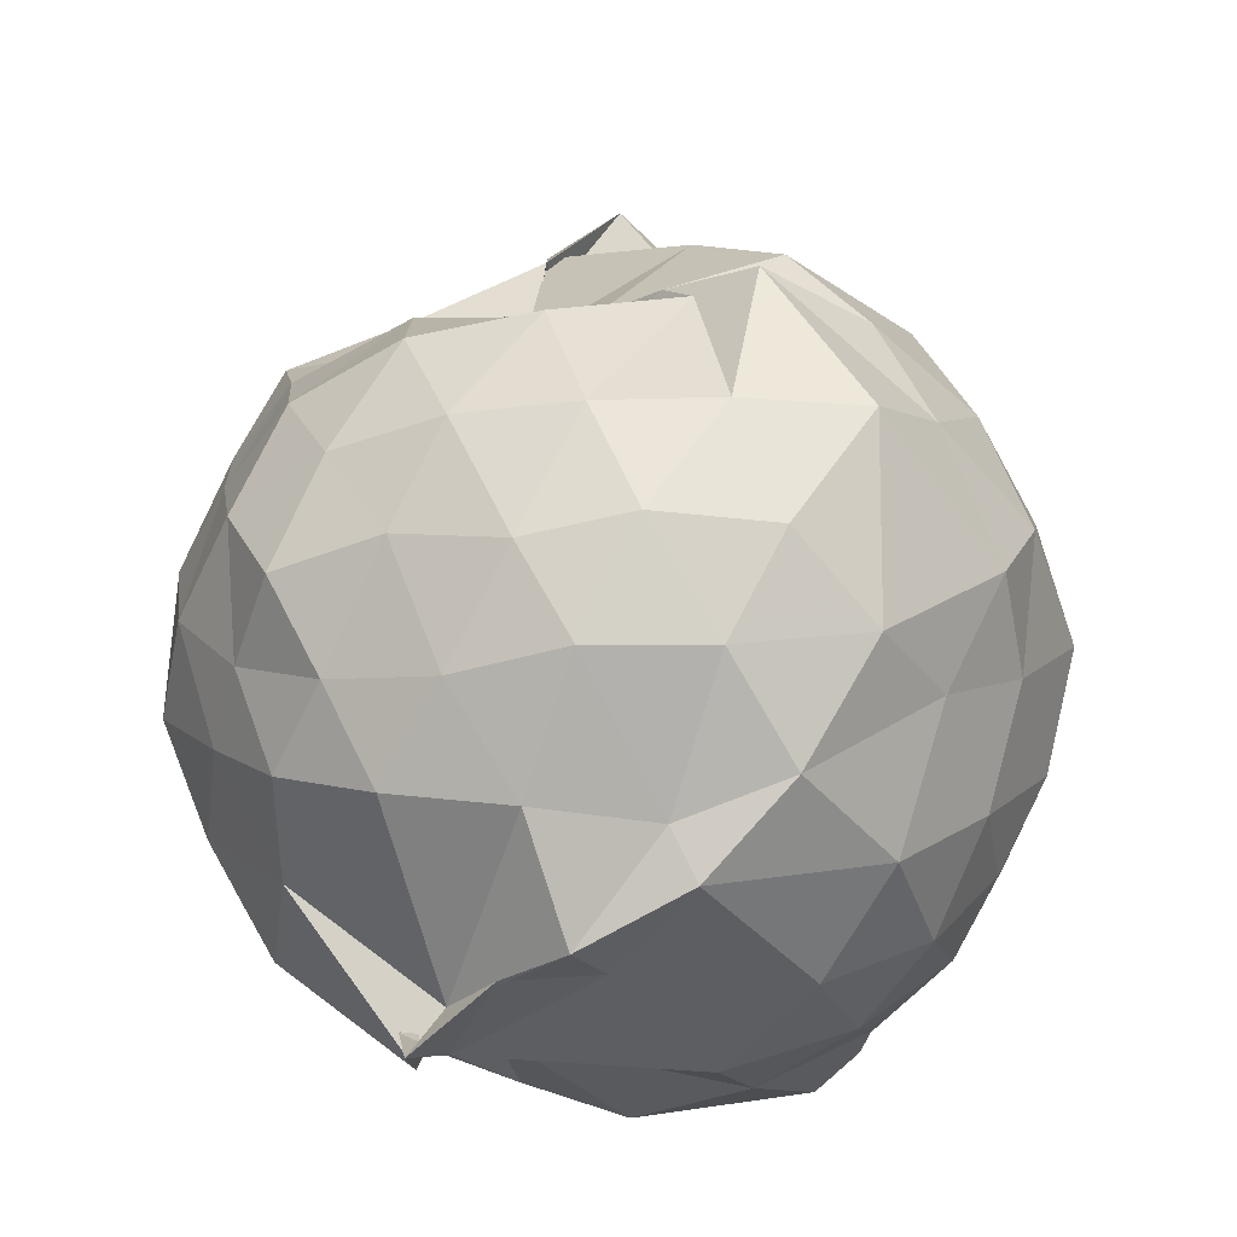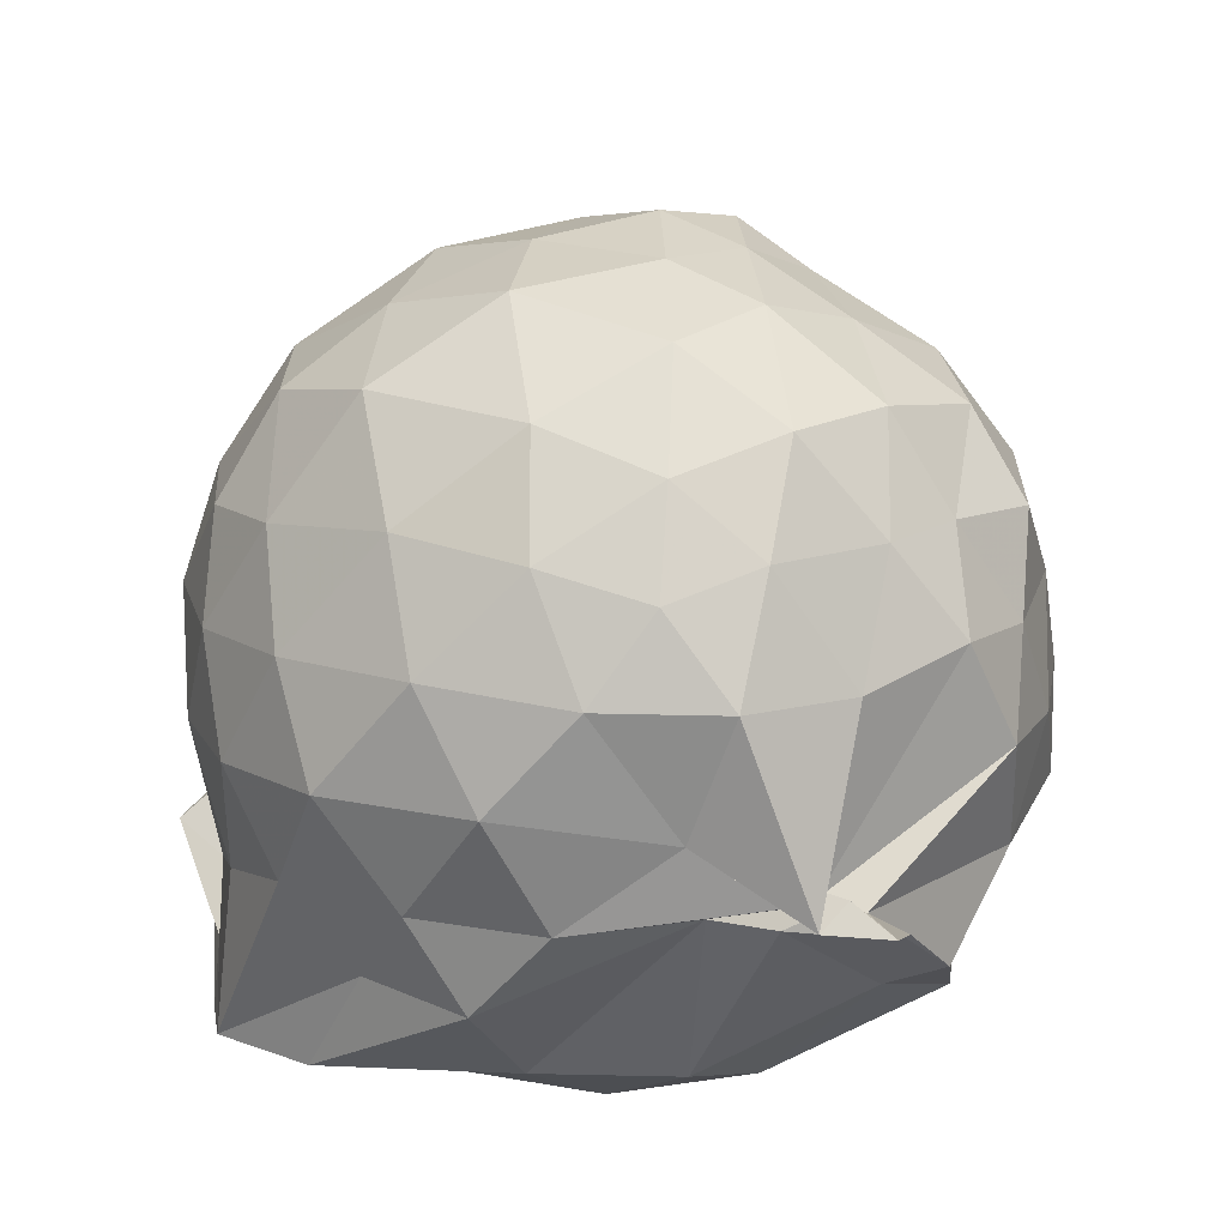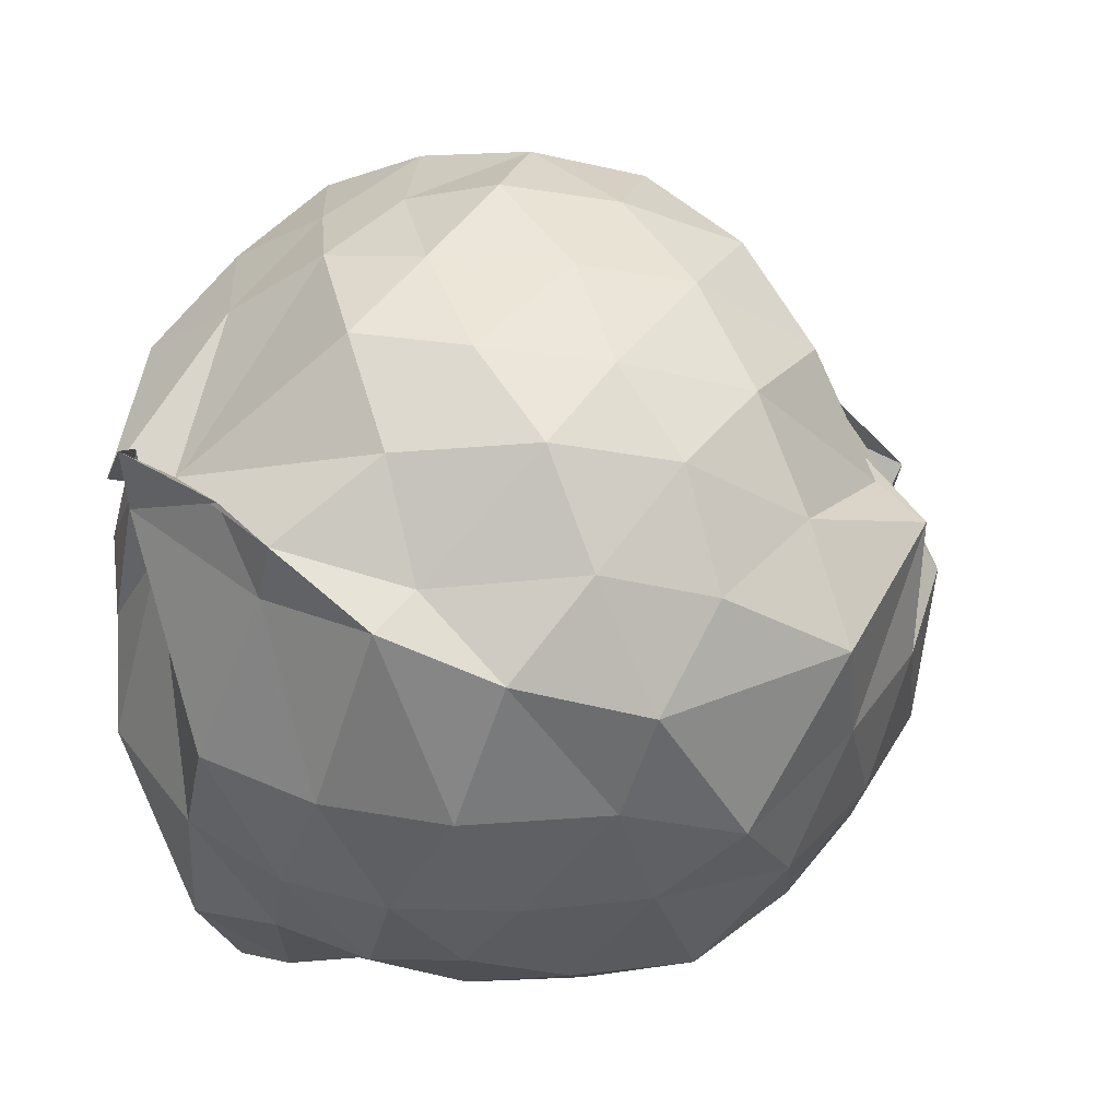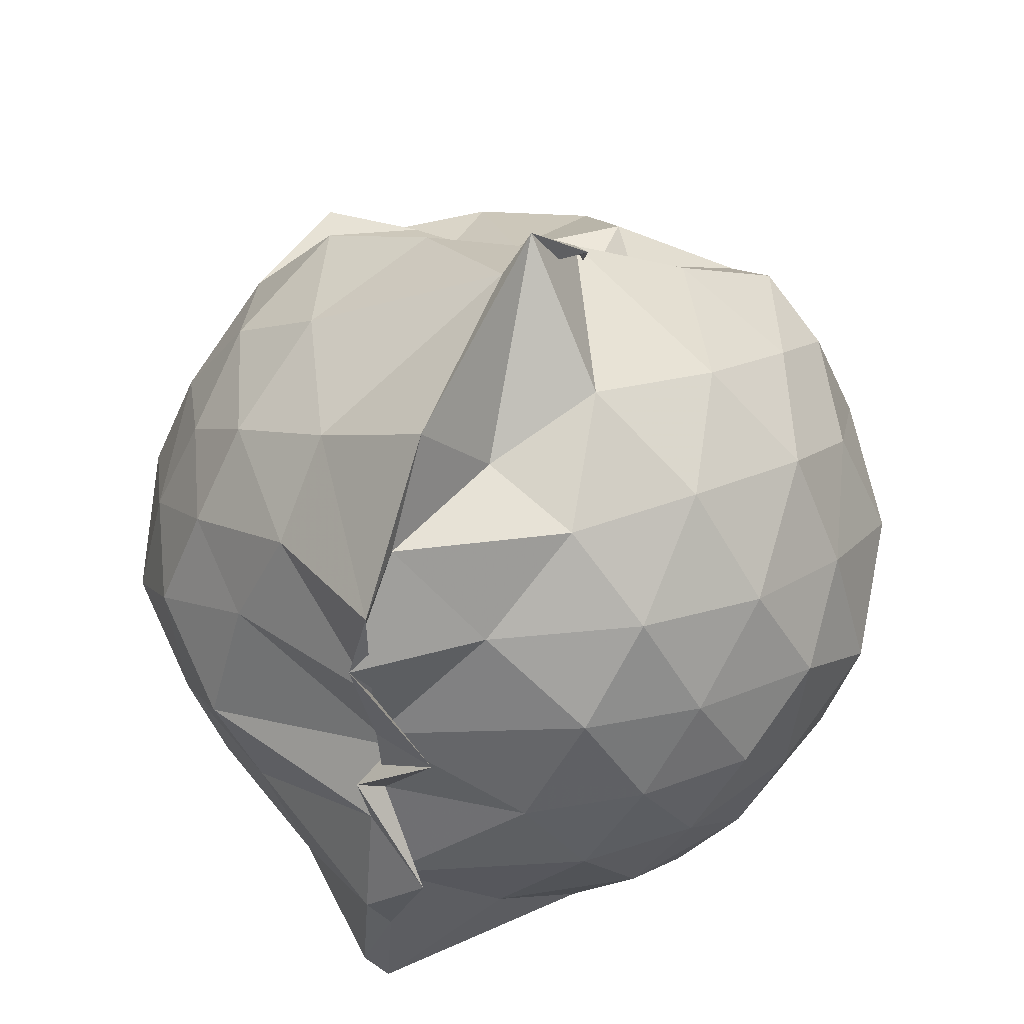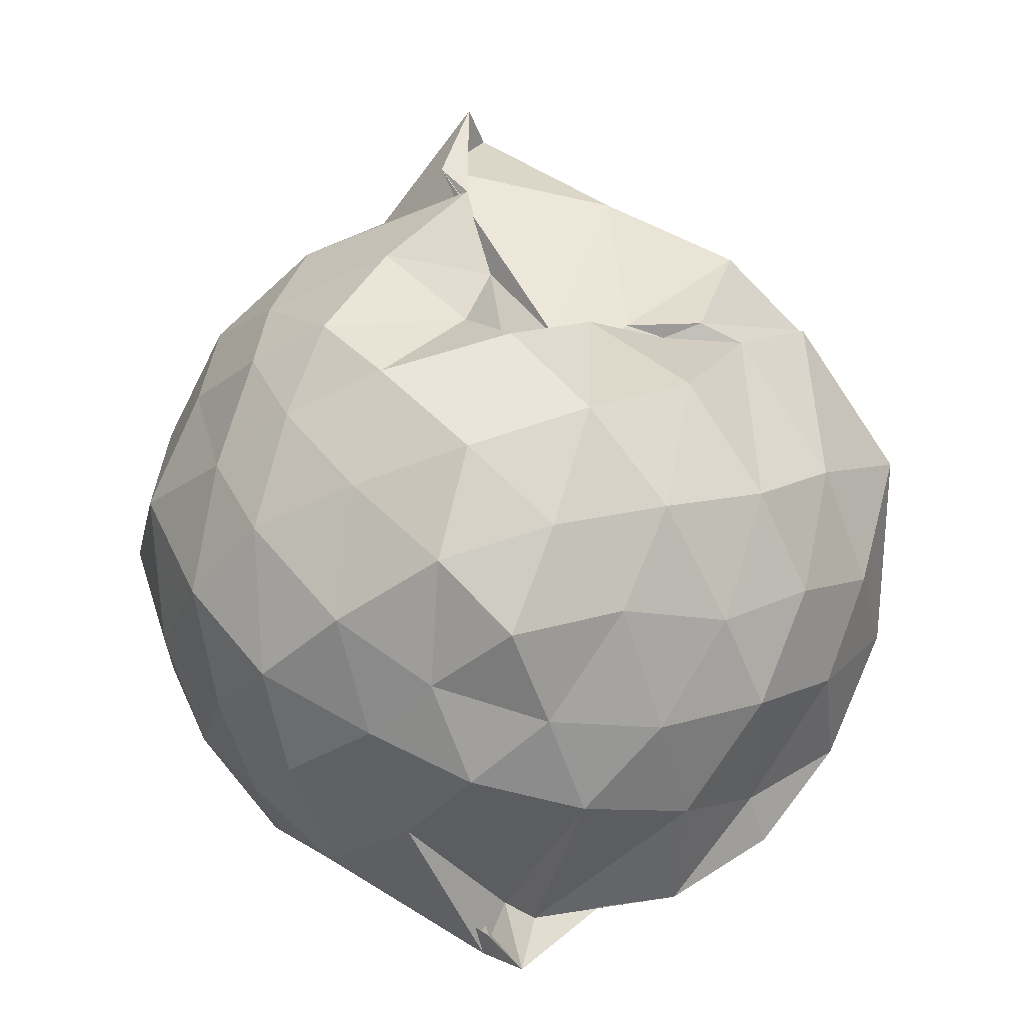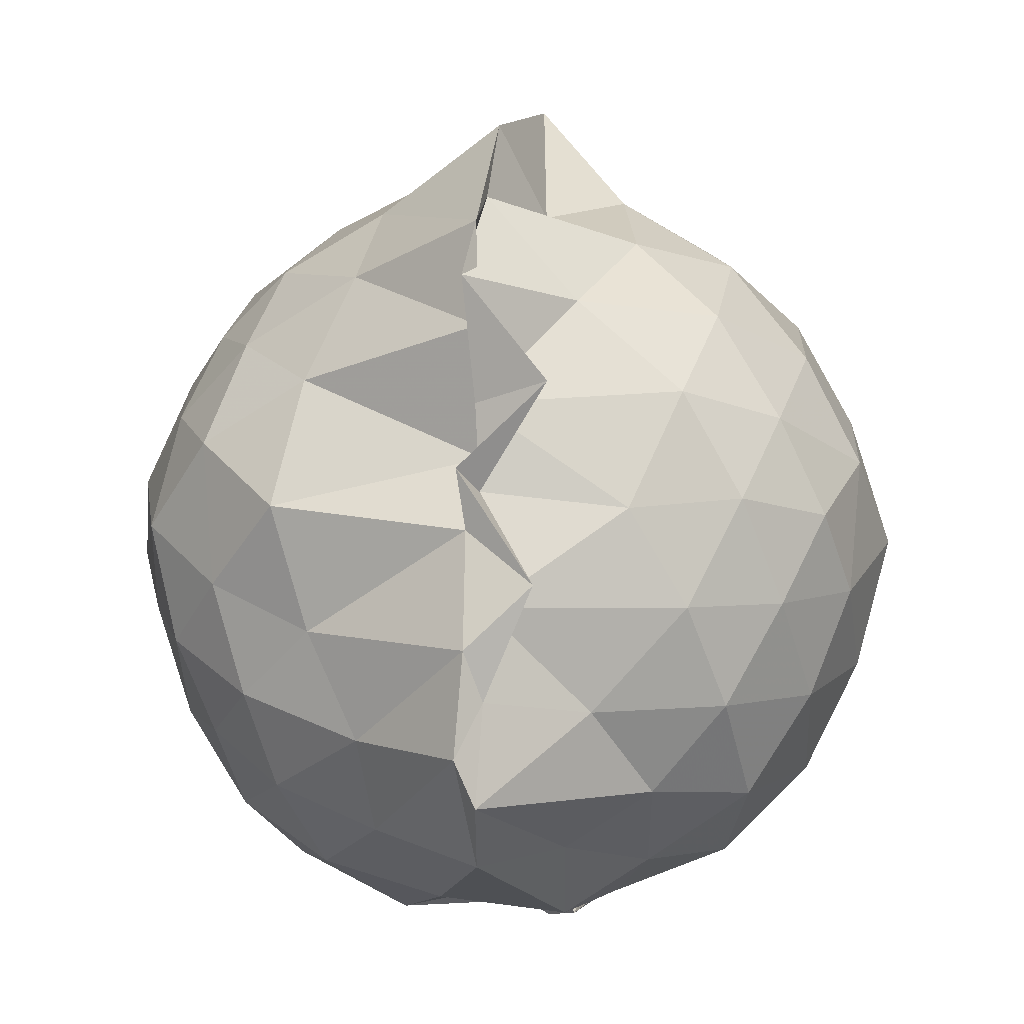
<metadata>
{"format":"obj","ext":"obj","renderer":"f3d","projection":"perspective","resolution":1024,"background":"white","views":[{"elev":-17.5,"azim":42.4,"up":"+Y"},{"elev":-38.2,"azim":-58.9,"up":"+Y"},{"elev":34.8,"azim":61.1,"up":"+Z"},{"elev":43.7,"azim":-154.3,"up":"+Y"},{"elev":8.3,"azim":-1.0,"up":"+Y"},{"elev":-9.4,"azim":-169.4,"up":"+Y"}]}
</metadata>
<code>
v -0.939 -0.1231 1.052
v -0.9705 -0.04579 -0.8587
v -0.08316 -0.09009 0.5306
v -0.1847 0.1748 0.5706
v -0.3776 0.4737 0.4552
v -0.5637 0.4845 0.4347
v -0.6999 0.4841 0.475
v -0.9497 0.4805 0.4032
v -1.039 0.5363 0.5272
v -1.367 0.5291 0.6457
v -1.54 0.4404 0.5617
v -1.623 0.2004 0.6216
v -1.68 -0.09107 0.6679
v -1.628 -0.3715 0.6223
v -1.55 -0.5932 0.5561
v -1.371 -0.75 0.618
v -1 -1.003 0.5723
v -0.9085 -1.005 0.6912
v -0.7259 -0.8733 0.6318
v -0.5414 -0.847 0.6274
v -0.3529 -0.6201 0.565
v -0.1761 -0.3216 0.6076
v 0.002862 0.1671 0.3639
v -0.2267 0.5009 0.4318
v -0.4739 0.52 0.4397
v -0.6521 0.5154 0.444
v -0.8281 0.4923 0.4712
v -0.9777 0.6293 0.2797
v -1.228 0.6811 0.4005
v -1.515 0.5474 0.3603
v -1.692 0.3337 0.3536
v -1.811 0.07817 0.3805
v -1.778 -0.2549 0.4152
v -1.691 -0.5173 0.3634
v -1.515 -0.7409 0.3725
v -1.206 -0.8694 0.4067
v -0.9871 -0.9404 0.6331
v -0.9933 -0.9642 0.4887
v -0.5723 -0.8604 0.4898
v -0.3145 -0.7357 0.5242
v -0.143 -0.537 0.4359
v -0.01738 -0.268 0.3421
v -0.04402 0.2179 0.1118
v -0.1739 0.4535 0.1427
v -0.3776 0.659 0.1657
v -0.68 0.7918 0.1108
v -1.098 0.8824 0.1198
v -1.034 0.8292 0.192
v -1.438 0.6701 0.08224
v -1.661 0.4673 0.09744
v -1.791 0.2101 0.07923
v -1.876 -0.0927 0.0935
v -1.791 -0.395 0.1099
v -1.661 -0.6542 0.0866
v -1.454 -0.8506 0.1088
v -1.179 -0.953 0.09831
v -1.019 -0.9035 0.3421
v -0.6466 -0.9886 0.08851
v -0.3725 -0.8505 0.1054
v -0.1675 -0.6442 0.1157
v -0.05521 -0.3322 0.09904
v 0.03252 -0.08165 0.01324
v -0.1308 0.3267 -0.1447
v -0.2956 0.557 -0.1495
v -0.5259 0.7033 -0.1913
v -0.9917 0.9499 -0.1166
v -1.029 1.029 -0.04476
v -1.253 0.7389 -0.1713
v -1.522 0.5557 -0.2017
v -1.702 0.3139 -0.2214
v -1.822 0.06603 -0.1529
v -1.794 -0.2503 -0.1798
v -1.697 -0.4996 -0.2085
v -1.546 -0.73 -0.2171
v -1.298 -0.8835 -0.1667
v -1.093 -1.009 -0.146
v -0.7988 -0.9703 -0.201
v -0.5105 -0.8825 -0.1876
v -0.2951 -0.7364 -0.1608
v -0.1458 -0.5083 -0.151
v -0.05802 -0.2427 -0.1607
v -0.03425 0.07075 -0.1911
v -0.276 0.3972 -0.3561
v -0.4556 0.5312 -0.438
v -0.7119 0.6519 -0.487
v -1.011 0.8325 -0.5622
v -1.097 0.6459 -0.4028
v -1.321 0.5586 -0.4411
v -1.514 0.3677 -0.4664
v -1.653 0.1257 -0.4347
v -1.748 -0.0929 -0.3535
v -1.652 -0.3093 -0.435
v -1.521 -0.5457 -0.4641
v -1.346 -0.7375 -0.4358
v -1.133 -0.861 -0.3788
v -0.9716 -0.9126 -0.6172
v -0.7066 -0.8215 -0.4924
v -0.4547 -0.7132 -0.4408
v -0.2758 -0.575 -0.3599
v -0.1969 -0.364 -0.434
v -0.1409 -0.08939 -0.4721
v -0.197 0.1827 -0.4321
v -0.2527 -0.07908 0.7466
v -0.3619 0.1541 0.7815
v -0.5245 0.4012 0.7245
v -0.7405 0.5263 0.4782
v -0.9351 0.5151 0.6849
v -1.233 0.4346 0.7467
v -1.452 0.3309 0.7117
v -1.524 0.07665 0.7852
v -1.507 -0.2555 0.8243
v -1.454 -0.5031 0.7363
v -1.176 -0.6421 0.7753
v -0.9467 -0.8854 0.543
v -0.8764 -0.9015 0.6146
v -0.5262 -0.5958 0.7749
v -0.3577 -0.3306 0.812
v -0.4505 -0.122 0.8825
v -0.5897 0.1456 0.9205
v -0.7612 0.3631 0.8734
v -1.035 0.2837 0.9264
v -1.295 0.187 0.8635
v -1.33 -0.1088 0.9396
v -1.26 -0.3795 0.8922
v -1.03 -0.4831 0.9391
v -0.7711 -0.5537 0.9085
v -0.597 -0.3634 0.9141
v -0.6888 -0.082 0.9768
v -0.8449 0.1148 0.994
v -1.101 0.03927 1.015
v -1.118 -0.2533 0.9687
v -0.8545 -0.334 0.9808
v -0.3987 0.3235 -0.5644
v -0.6885 0.4525 -0.6595
v -1.014 0.5201 -0.8492
v -1.012 0.6122 -0.7169
v -1.213 0.3712 -0.662
v -1.449 0.1566 -0.6314
v -1.575 -0.08353 -0.5652
v -1.453 -0.3374 -0.6196
v -1.238 -0.5722 -0.648
v -1.011 -0.7944 -0.8313
v -0.972 -0.6913 -0.8779
v -0.7033 -0.6296 -0.6719
v -0.4039 -0.5083 -0.5565
v -0.3379 -0.2536 -0.6036
v -0.3169 0.07769 -0.626
v -0.5783 0.2031 -0.6964
v -1.018 0.2789 -0.8472
v -0.9898 0.3841 -0.8943
v -1.006 0.108 -0.8162
v -1.335 -0.1216 -0.7093
v -1.031 -0.3573 -0.8427
v -1.028 -0.5635 -0.835
v -0.9936 -0.4545 -0.8867
v -0.5895 -0.3803 -0.6843
v -0.5196 -0.1 -0.7598
v -1.01 -0.0046 -0.746
v -1.179 0.1391 -0.8742
v -1.013 -0.0905 -0.8009
v -1.147 -0.3138 -0.8773
v -0.9877 -0.1811 -0.8314
f 3 23 4
f 4 23 24
f 4 24 5
f 5 24 25
f 5 25 6
f 6 25 26
f 6 26 7
f 7 26 27
f 7 27 8
f 8 27 28
f 8 28 9
f 9 28 29
f 9 29 10
f 10 29 30
f 10 30 11
f 11 30 31
f 11 31 12
f 12 31 32
f 12 32 13
f 13 32 33
f 13 33 14
f 14 33 34
f 14 34 15
f 15 34 35
f 15 35 16
f 16 35 36
f 16 36 17
f 17 36 37
f 17 37 18
f 18 37 38
f 18 38 19
f 19 38 39
f 19 39 20
f 20 39 40
f 20 40 21
f 21 40 41
f 21 41 22
f 22 41 42
f 22 42 3
f 3 42 23
f 23 43 24
f 24 43 44
f 24 44 25
f 25 44 45
f 25 45 26
f 26 45 46
f 26 46 27
f 27 46 47
f 27 47 28
f 28 47 48
f 28 48 29
f 29 48 49
f 29 49 30
f 30 49 50
f 30 50 31
f 31 50 51
f 31 51 32
f 32 51 52
f 32 52 33
f 33 52 53
f 33 53 34
f 34 53 54
f 34 54 35
f 35 54 55
f 35 55 36
f 36 55 56
f 36 56 37
f 37 56 57
f 37 57 38
f 38 57 58
f 38 58 39
f 39 58 59
f 39 59 40
f 40 59 60
f 40 60 41
f 41 60 61
f 41 61 42
f 42 61 62
f 42 62 23
f 23 62 43
f 43 63 44
f 44 63 64
f 44 64 45
f 45 64 65
f 45 65 46
f 46 65 66
f 46 66 47
f 47 66 67
f 47 67 48
f 48 67 68
f 48 68 49
f 49 68 69
f 49 69 50
f 50 69 70
f 50 70 51
f 51 70 71
f 51 71 52
f 52 71 72
f 52 72 53
f 53 72 73
f 53 73 54
f 54 73 74
f 54 74 55
f 55 74 75
f 55 75 56
f 56 75 76
f 56 76 57
f 57 76 77
f 57 77 58
f 58 77 78
f 58 78 59
f 59 78 79
f 59 79 60
f 60 79 80
f 60 80 61
f 61 80 81
f 61 81 62
f 62 81 82
f 62 82 43
f 43 82 63
f 63 83 64
f 64 83 84
f 64 84 65
f 65 84 85
f 65 85 66
f 66 85 86
f 66 86 67
f 67 86 87
f 67 87 68
f 68 87 88
f 68 88 69
f 69 88 89
f 69 89 70
f 70 89 90
f 70 90 71
f 71 90 91
f 71 91 72
f 72 91 92
f 72 92 73
f 73 92 93
f 73 93 74
f 74 93 94
f 74 94 75
f 75 94 95
f 75 95 76
f 76 95 96
f 76 96 77
f 77 96 97
f 77 97 78
f 78 97 98
f 78 98 79
f 79 98 99
f 79 99 80
f 80 99 100
f 80 100 81
f 81 100 101
f 81 101 82
f 82 101 102
f 82 102 63
f 63 102 83
f 103 104 118
f 104 119 118
f 104 105 119
f 105 120 119
f 105 106 120
f 106 107 120
f 107 121 120
f 107 108 121
f 108 122 121
f 108 109 122
f 109 110 122
f 110 123 122
f 110 111 123
f 111 124 123
f 111 112 124
f 112 113 124
f 113 125 124
f 113 114 125
f 114 126 125
f 114 115 126
f 115 116 126
f 116 127 126
f 116 117 127
f 117 118 127
f 117 103 118
f 118 119 128
f 119 129 128
f 119 120 129
f 120 121 129
f 121 130 129
f 121 122 130
f 122 123 130
f 123 131 130
f 123 124 131
f 124 125 131
f 125 132 131
f 125 126 132
f 126 127 132
f 127 128 132
f 127 118 128
f 133 148 134
f 134 148 149
f 134 149 135
f 135 149 150
f 135 150 136
f 136 150 137
f 137 150 151
f 137 151 138
f 138 151 152
f 138 152 139
f 139 152 140
f 140 152 153
f 140 153 141
f 141 153 154
f 141 154 142
f 142 154 143
f 143 154 155
f 143 155 144
f 144 155 156
f 144 156 145
f 145 156 146
f 146 156 157
f 146 157 147
f 147 157 148
f 147 148 133
f 148 158 149
f 149 158 159
f 149 159 150
f 150 159 151
f 151 159 160
f 151 160 152
f 152 160 153
f 153 160 161
f 153 161 154
f 154 161 155
f 155 161 162
f 155 162 156
f 156 162 157
f 157 162 158
f 157 158 148
f 3 4 103
f 103 4 104
f 4 5 104
f 104 5 105
f 5 6 105
f 105 6 106
f 6 7 106
f 7 8 106
f 106 8 107
f 8 9 107
f 107 9 108
f 9 10 108
f 108 10 109
f 10 11 109
f 11 12 109
f 109 12 110
f 12 13 110
f 110 13 111
f 13 14 111
f 111 14 112
f 14 15 112
f 15 16 112
f 112 16 113
f 16 17 113
f 113 17 114
f 17 18 114
f 114 18 115
f 18 19 115
f 19 20 115
f 115 20 116
f 20 21 116
f 116 21 117
f 21 22 117
f 117 22 103
f 22 3 103
f 83 133 84
f 84 133 134
f 84 134 85
f 85 134 135
f 85 135 86
f 86 135 136
f 86 136 87
f 87 136 88
f 88 136 137
f 88 137 89
f 89 137 138
f 89 138 90
f 90 138 139
f 90 139 91
f 91 139 92
f 92 139 140
f 92 140 93
f 93 140 141
f 93 141 94
f 94 141 142
f 94 142 95
f 95 142 96
f 96 142 143
f 96 143 97
f 97 143 144
f 97 144 98
f 98 144 145
f 98 145 99
f 99 145 100
f 100 145 146
f 100 146 101
f 101 146 147
f 101 147 102
f 102 147 133
f 102 133 83
f 128 129 1
f 129 130 1
f 130 131 1
f 131 132 1
f 132 128 1
f 159 158 2
f 160 159 2
f 161 160 2
f 162 161 2
f 158 162 2

</code>
